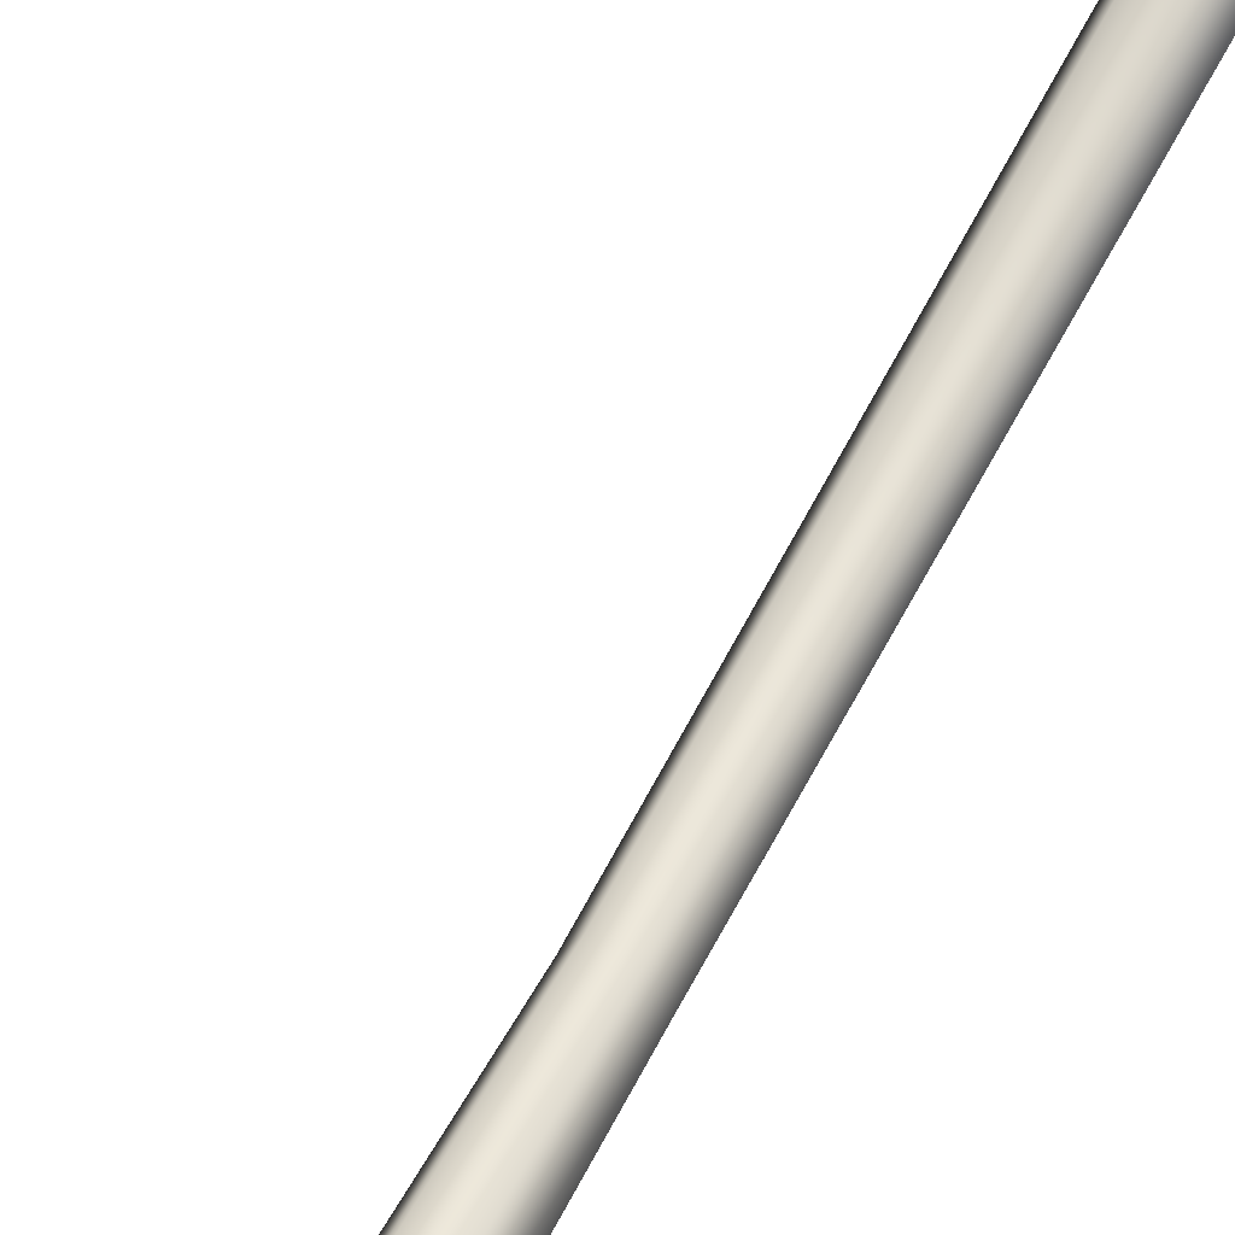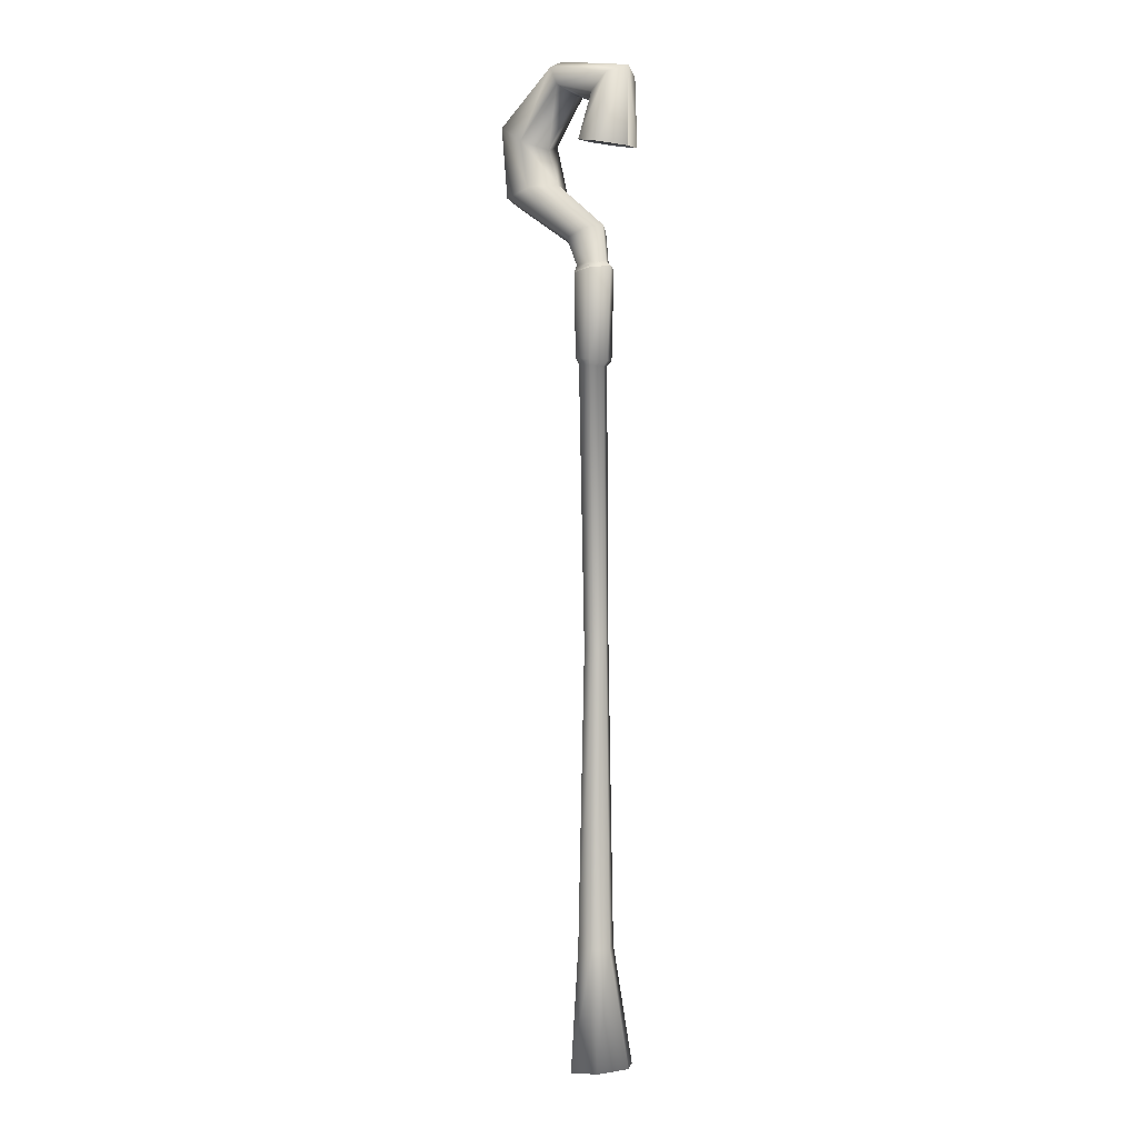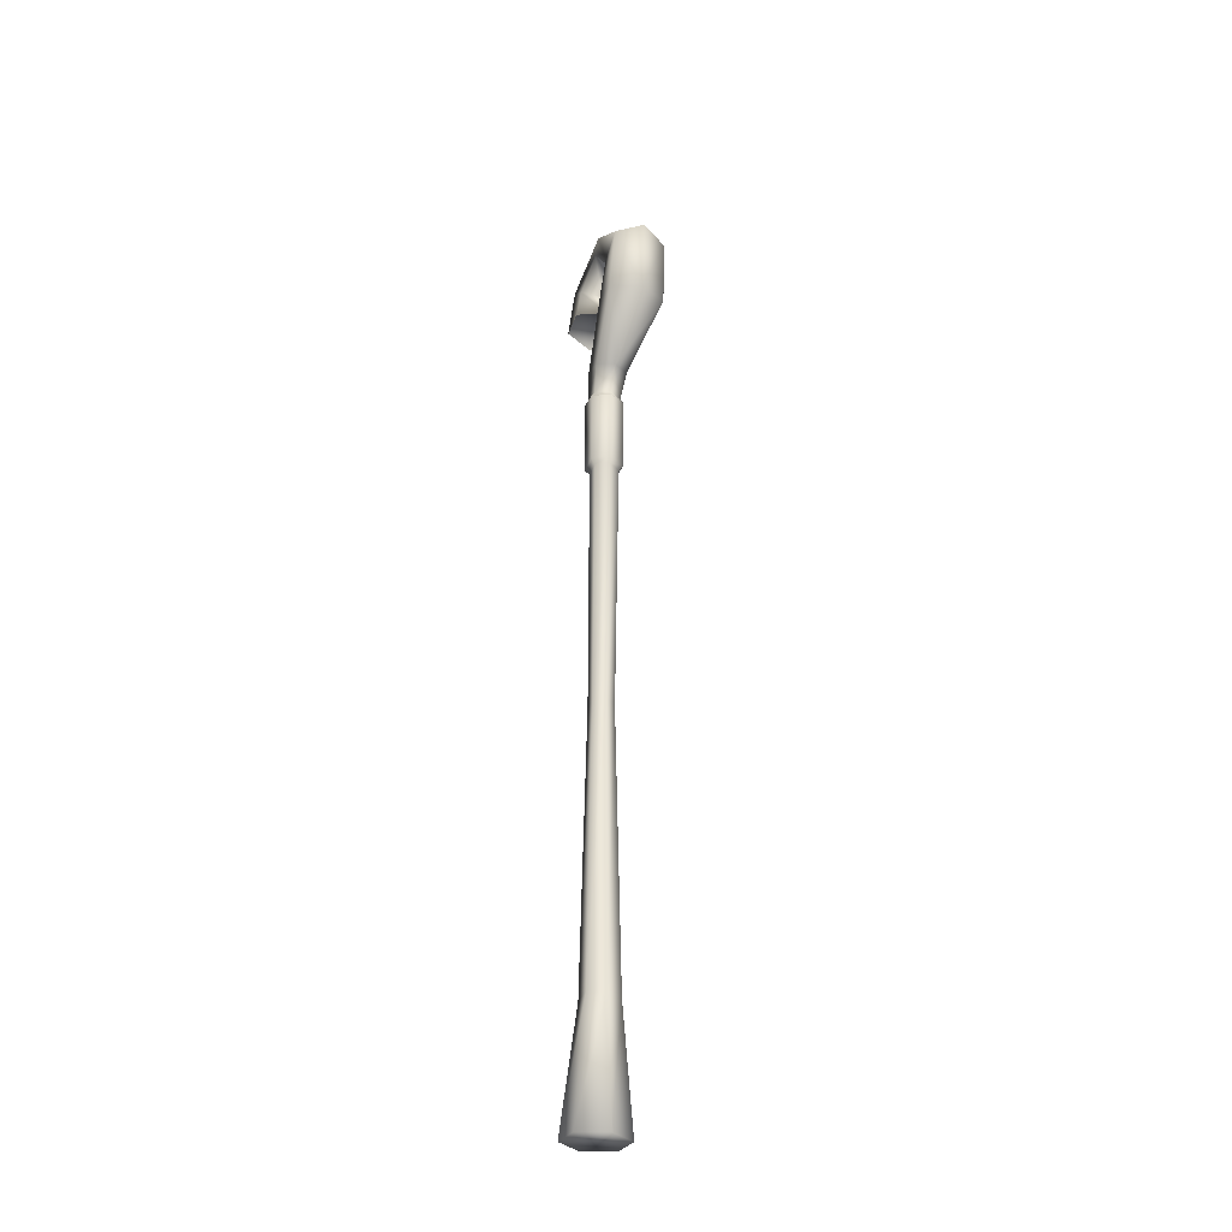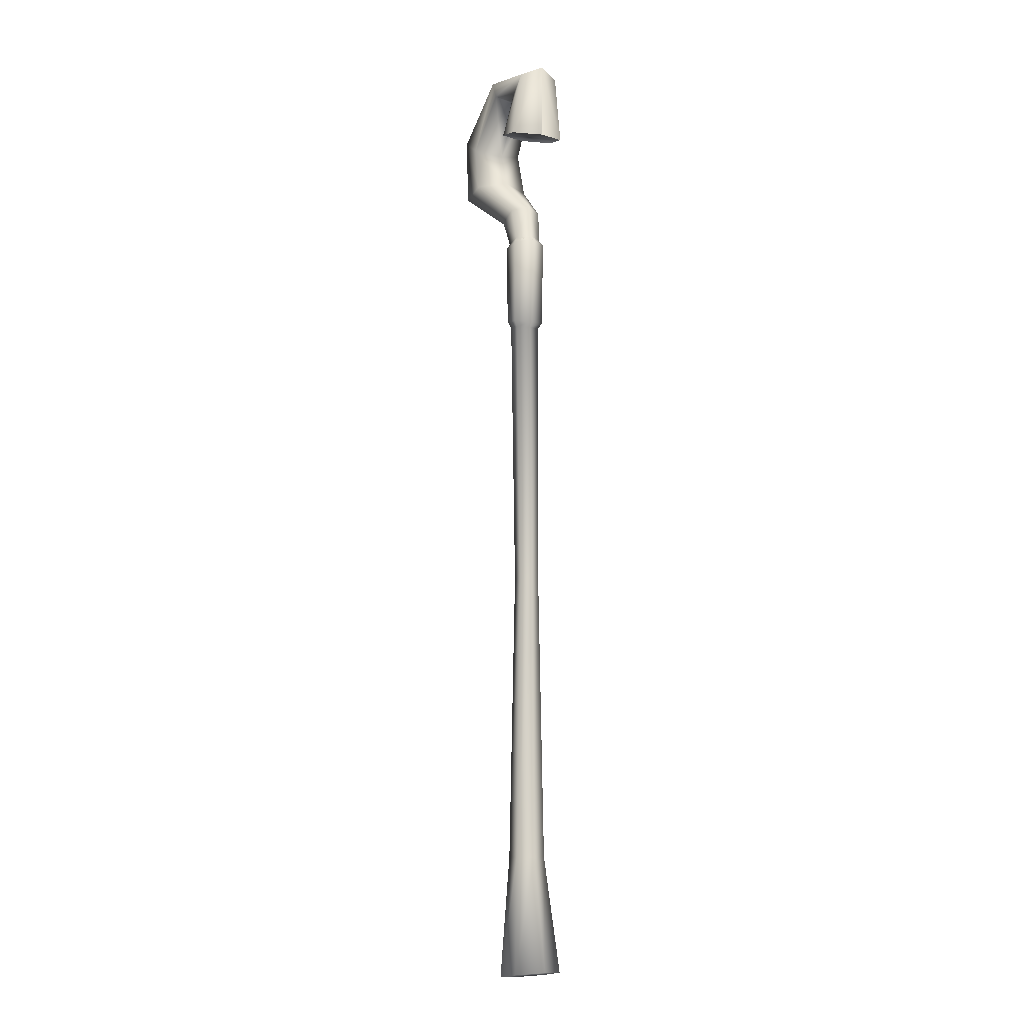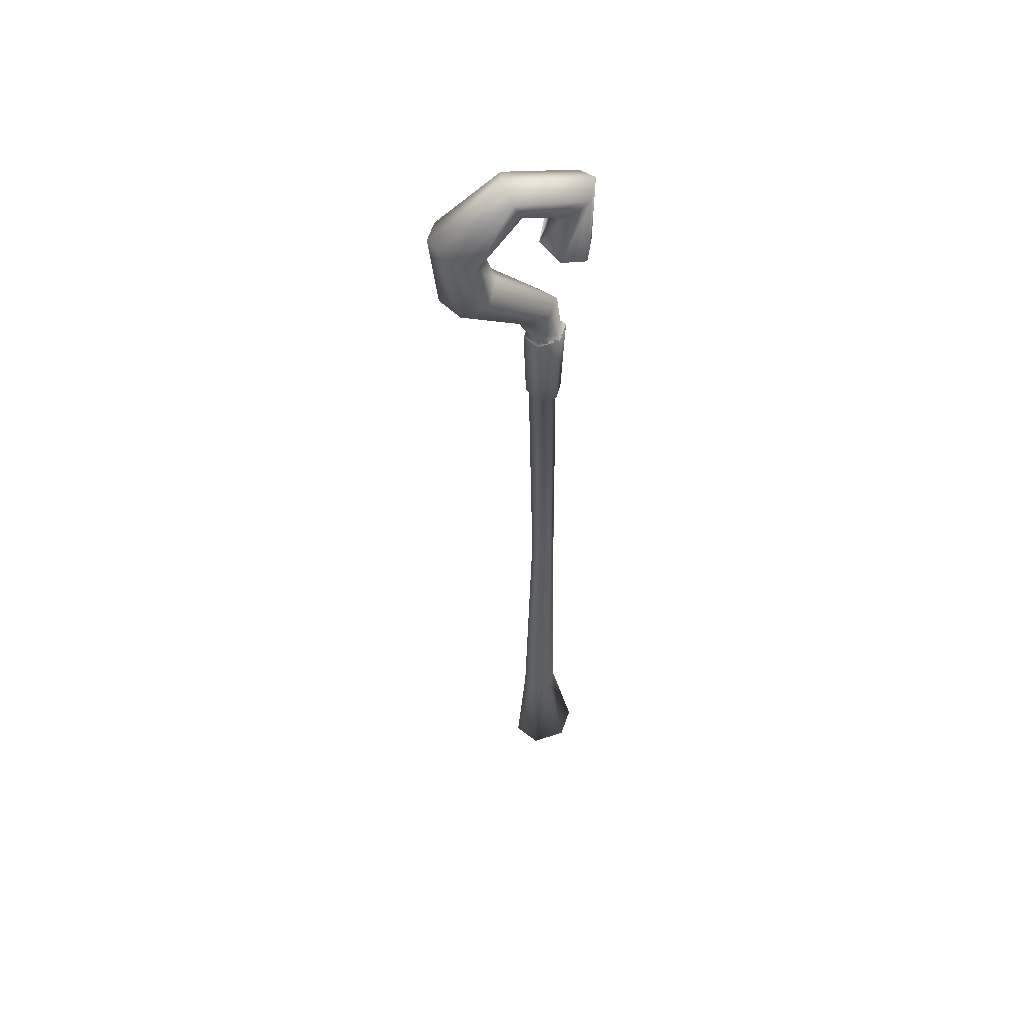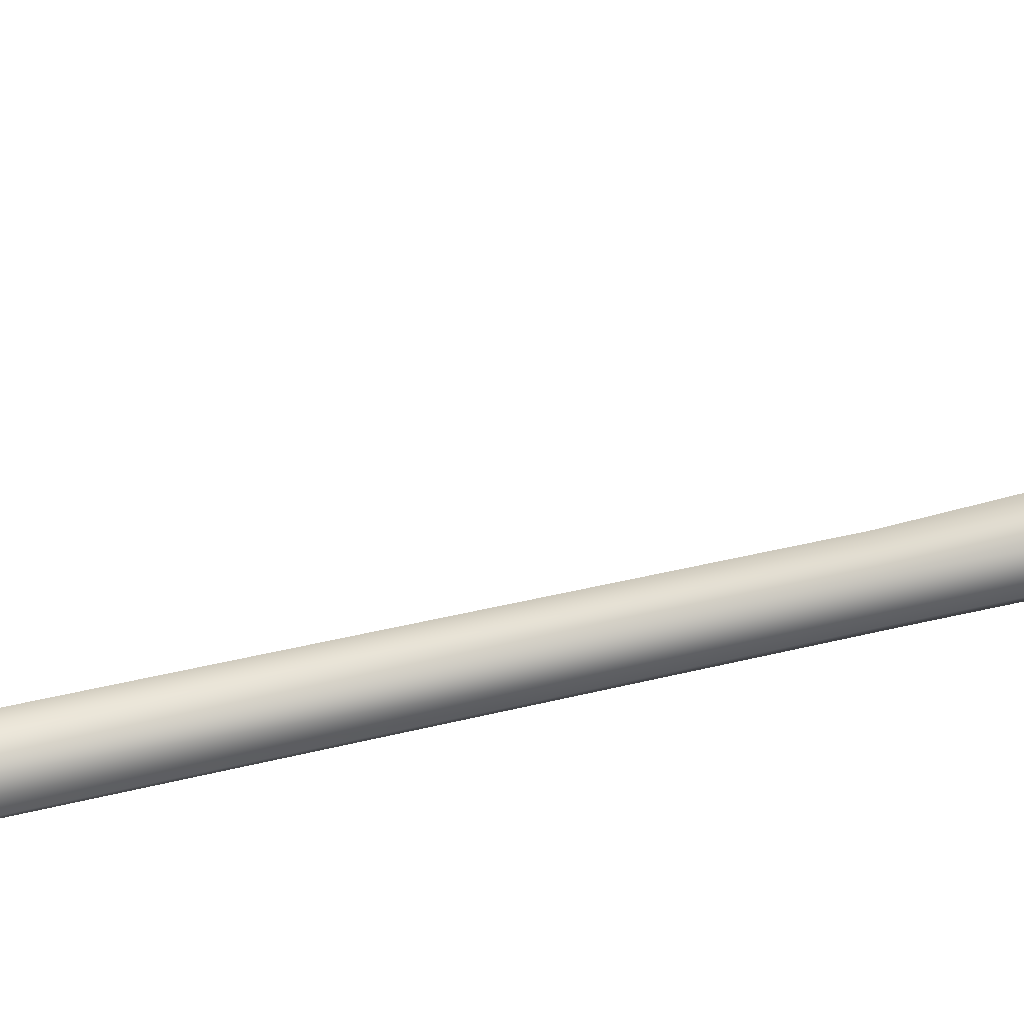
<metadata>
{"format":"obj","ext":"obj","renderer":"f3d","projection":"perspective","resolution":1024,"background":"white","views":[{"elev":50.1,"azim":25.2,"up":"+Z"},{"elev":2.8,"azim":42.2,"up":"+Y"},{"elev":-37.4,"azim":-111.6,"up":"+Y"},{"elev":-7.8,"azim":64.4,"up":"+Y"},{"elev":54.5,"azim":-14.4,"up":"+Y"},{"elev":-65.0,"azim":-76.0,"up":"+Z"}]}
</metadata>
<code>
g default
v 3.67 -13.27 0.01486
v 2.253 -13.51 -2.073
v -0.5808 -13.99 -2.073
v -1.998 -14.23 0.01486
v -0.5808 -13.99 2.102
v 2.253 -13.51 2.102
v 1.694 -3.952 0.01486
v 0.9543 -3.952 -1.267
v -0.5261 -3.952 -1.267
v -1.266 -3.952 0.01486
v -0.5261 -3.952 1.297
v 0.9543 -3.952 1.297
v 1.27 19.93 0.01486
v 0.7644 19.93 -0.8615
v -0.2475 19.93 -0.8615
v -0.7535 19.93 0.01486
v -0.2475 19.93 0.8912
v 0.7644 19.93 0.8912
v 1.013 42.26 0.01486
v 0.4448 42.32 -1.017
v -0.691 42.46 -1.017
v -1.259 42.52 0.01486
v -0.691 42.46 1.047
v 0.4448 42.32 1.047
v 1.415 42.7 0.01486
v 0.6835 42.78 -1.314
v -0.779 42.96 -1.314
v -1.51 43.04 0.01486
v -0.779 42.96 1.344
v 0.6835 42.78 1.344
v 1.7 50.09 0.01486
v 0.8391 49.94 -1.382
v -0.8832 49.62 -1.382
v -1.744 49.47 0.01486
v -0.8832 49.62 1.412
v 0.8391 49.94 1.412
v 0.5386 50.42 -1.1
v 1.226 50.55 0.01486
v -0.8362 50.17 -1.1
v -1.524 50.05 0.01486
v -0.8362 50.17 1.13
v 0.5386 50.42 1.13
v 0.03822 53.03 -1.326
v 0.907 53.34 0.01486
v -1.699 52.4 -1.326
v -2.568 52.09 0.01486
v -1.699 52.4 1.355
v 0.03822 53.03 1.355
v -5.003 56.57 -2.332
v -3.88 56.91 0.01486
v -7.249 55.9 -2.332
v -8.372 55.56 0.01486
v -7.249 55.9 2.362
v -5.003 56.57 2.362
v -5.923 60.35 -2.161
v -4.885 59.74 0.01486
v -8.001 61.57 -2.161
v -9.04 62.18 0.01486
v -8.001 61.57 2.191
v -5.923 60.35 2.191
v -2.396 64.44 -1.748
v -2.057 63.74 0.01486
v -3.073 65.86 -1.748
v -3.411 66.57 0.01486
v -3.073 65.86 1.778
v -2.396 64.44 1.778
v 1.199 63.48 -1.667
v 0.4218 62.83 0.01486
v 2.754 64.77 -1.667
v 3.531 65.41 0.01486
v 2.754 64.77 1.696
v 1.199 63.48 1.696
v 0.4062 59.75 -2.339
v -0.6089 59.93 0.01486
v 2.436 59.39 -2.339
v 3.451 59.21 0.01486
v 2.436 59.39 2.369
v 0.4062 59.75 2.369
g GE_ZO_Wea_trib_baton
f 1 8 7
f 1 2 8
f 2 9 8
f 2 3 9
f 3 10 9
f 3 4 10
f 4 11 10
f 4 5 11
f 5 12 11
f 5 6 12
f 6 7 12
f 6 1 7
f 7 14 13
f 7 8 14
f 8 15 14
f 8 9 15
f 9 16 15
f 9 10 16
f 10 17 16
f 10 11 17
f 11 18 17
f 11 12 18
f 12 13 18
f 12 7 13
f 13 20 19
f 13 14 20
f 14 21 20
f 14 15 21
f 15 22 21
f 15 16 22
f 16 23 22
f 16 17 23
f 17 24 23
f 17 18 24
f 18 19 24
f 18 13 19
f 19 26 25
f 19 20 26
f 20 27 26
f 20 21 27
f 21 28 27
f 21 22 28
f 22 29 28
f 22 23 29
f 23 30 29
f 23 24 30
f 24 25 30
f 24 19 25
f 25 32 31
f 25 26 32
f 26 33 32
f 26 27 33
f 27 34 33
f 27 28 34
f 28 35 34
f 28 29 35
f 29 36 35
f 29 30 36
f 30 31 36
f 30 25 31
f 37 38 31
f 31 32 37
f 39 37 32
f 32 33 39
f 40 39 33
f 33 34 40
f 41 40 34
f 34 35 41
f 42 41 35
f 35 36 42
f 38 42 36
f 36 31 38
f 38 37 32
f 32 31 38
f 37 39 33
f 33 32 37
f 39 40 34
f 34 33 39
f 40 41 35
f 35 34 40
f 41 42 36
f 36 35 41
f 42 38 31
f 31 36 42
f 43 44 38
f 38 37 43
f 45 43 37
f 37 39 45
f 46 45 39
f 39 40 46
f 47 46 40
f 40 41 47
f 48 47 41
f 41 42 48
f 44 48 42
f 42 38 44
f 44 43 37
f 37 38 44
f 43 45 39
f 39 37 43
f 45 46 40
f 40 39 45
f 46 47 41
f 41 40 46
f 47 48 42
f 42 41 47
f 48 44 38
f 38 42 48
f 49 50 44
f 44 43 49
f 51 49 43
f 43 45 51
f 52 51 45
f 45 46 52
f 53 52 46
f 46 47 53
f 54 53 47
f 47 48 54
f 50 54 48
f 48 44 50
f 50 49 43
f 43 44 50
f 49 51 45
f 45 43 49
f 51 52 46
f 46 45 51
f 52 53 47
f 47 46 52
f 53 54 48
f 48 47 53
f 54 50 44
f 44 48 54
f 55 56 50
f 50 49 55
f 57 55 49
f 49 51 57
f 58 57 51
f 51 52 58
f 59 58 52
f 52 53 59
f 60 59 53
f 53 54 60
f 56 60 54
f 54 50 56
f 56 55 49
f 49 50 56
f 55 57 51
f 51 49 55
f 57 58 52
f 52 51 57
f 58 59 53
f 53 52 58
f 59 60 54
f 54 53 59
f 60 56 50
f 50 54 60
f 61 62 56
f 56 55 61
f 63 61 55
f 55 57 63
f 64 63 57
f 57 58 64
f 65 64 58
f 58 59 65
f 66 65 59
f 59 60 66
f 62 66 60
f 60 56 62
f 62 61 55
f 55 56 62
f 61 63 57
f 57 55 61
f 63 64 58
f 58 57 63
f 64 65 59
f 59 58 64
f 65 66 60
f 60 59 65
f 66 62 56
f 56 60 66
f 67 68 62
f 62 61 67
f 69 67 61
f 61 63 69
f 70 69 63
f 63 64 70
f 71 70 64
f 64 65 71
f 72 71 65
f 65 66 72
f 68 72 66
f 66 62 68
f 68 67 61
f 61 62 68
f 67 69 63
f 63 61 67
f 69 70 64
f 64 63 69
f 70 71 65
f 65 64 70
f 71 72 66
f 66 65 71
f 72 68 62
f 62 66 72
f 73 74 68
f 68 67 73
f 75 73 67
f 67 69 75
f 76 75 69
f 69 70 76
f 77 76 70
f 70 71 77
f 78 77 71
f 71 72 78
f 74 78 72
f 72 68 74
f 74 73 67
f 67 68 74
f 73 75 69
f 69 67 73
f 75 76 70
f 70 69 75
f 76 77 71
f 71 70 76
f 77 78 72
f 72 71 77
f 78 74 68
f 68 72 78
f 4 1 6
f 6 5 4
f 3 2 1
f 1 4 3
f 74 76 78
f 77 78 76
f 73 75 74
f 76 74 75

</code>
